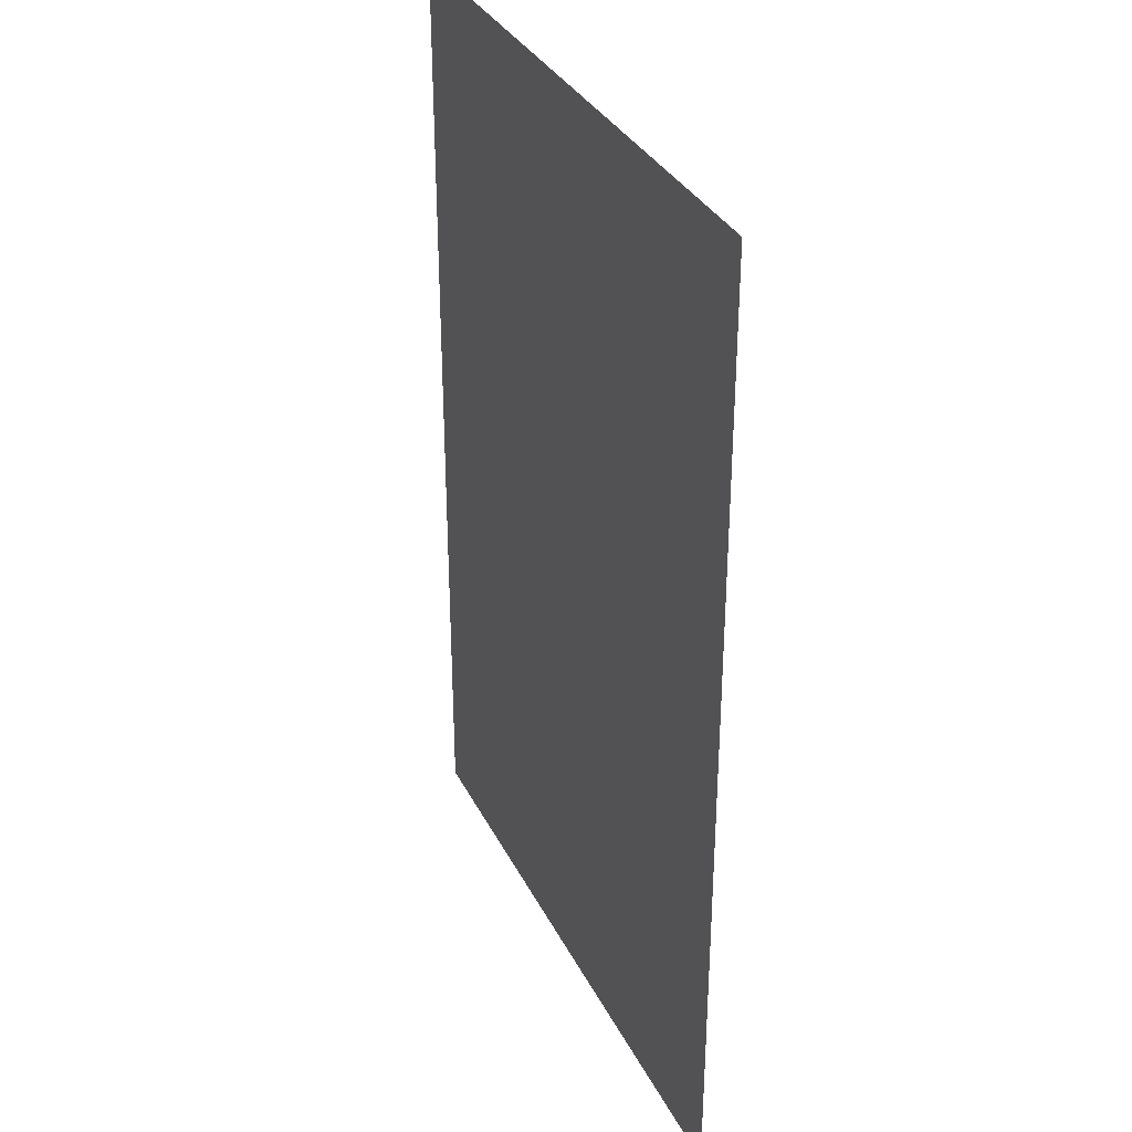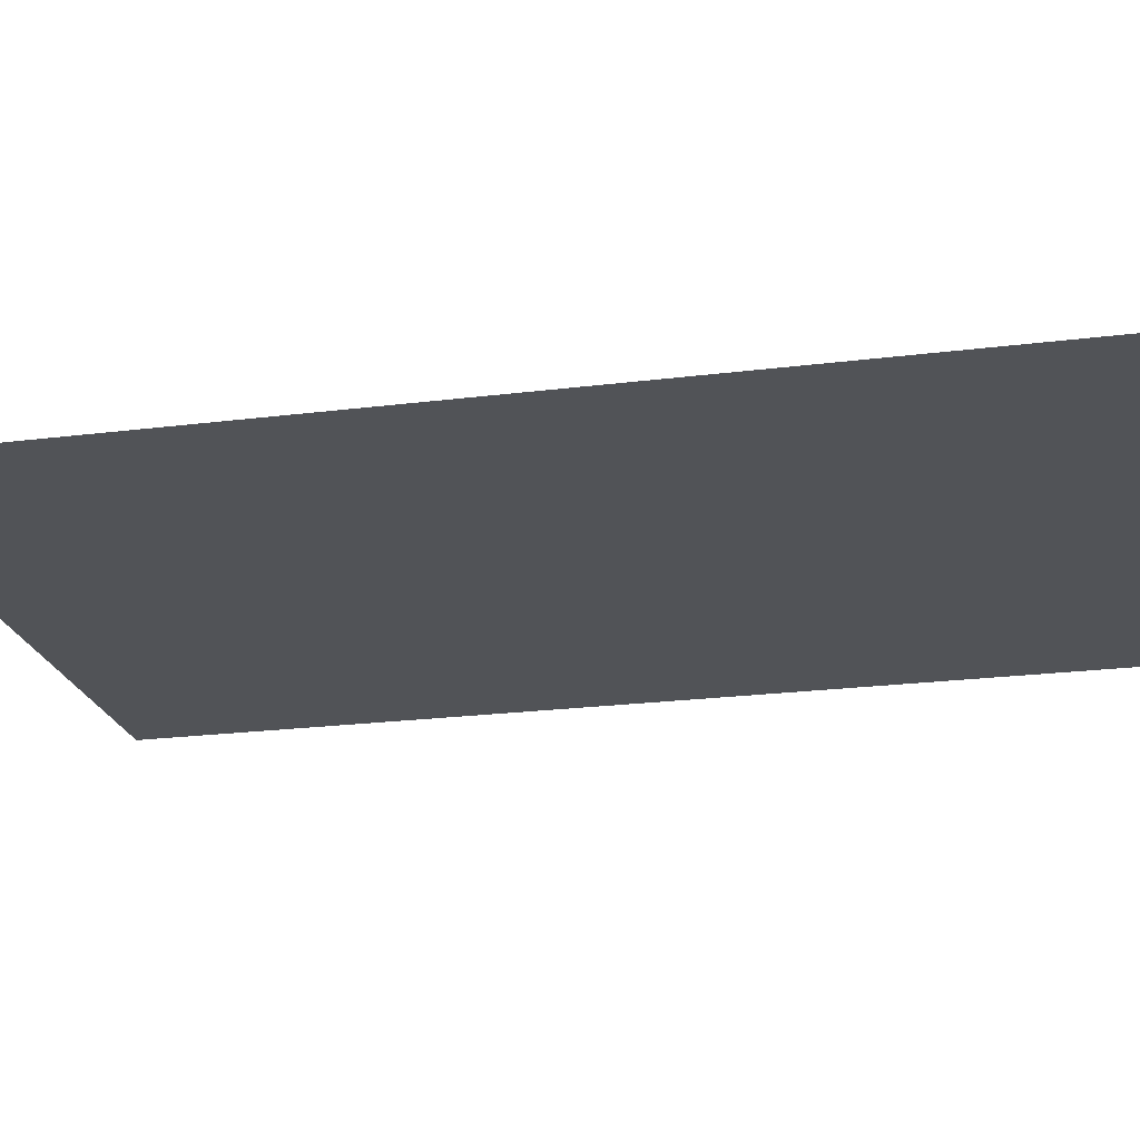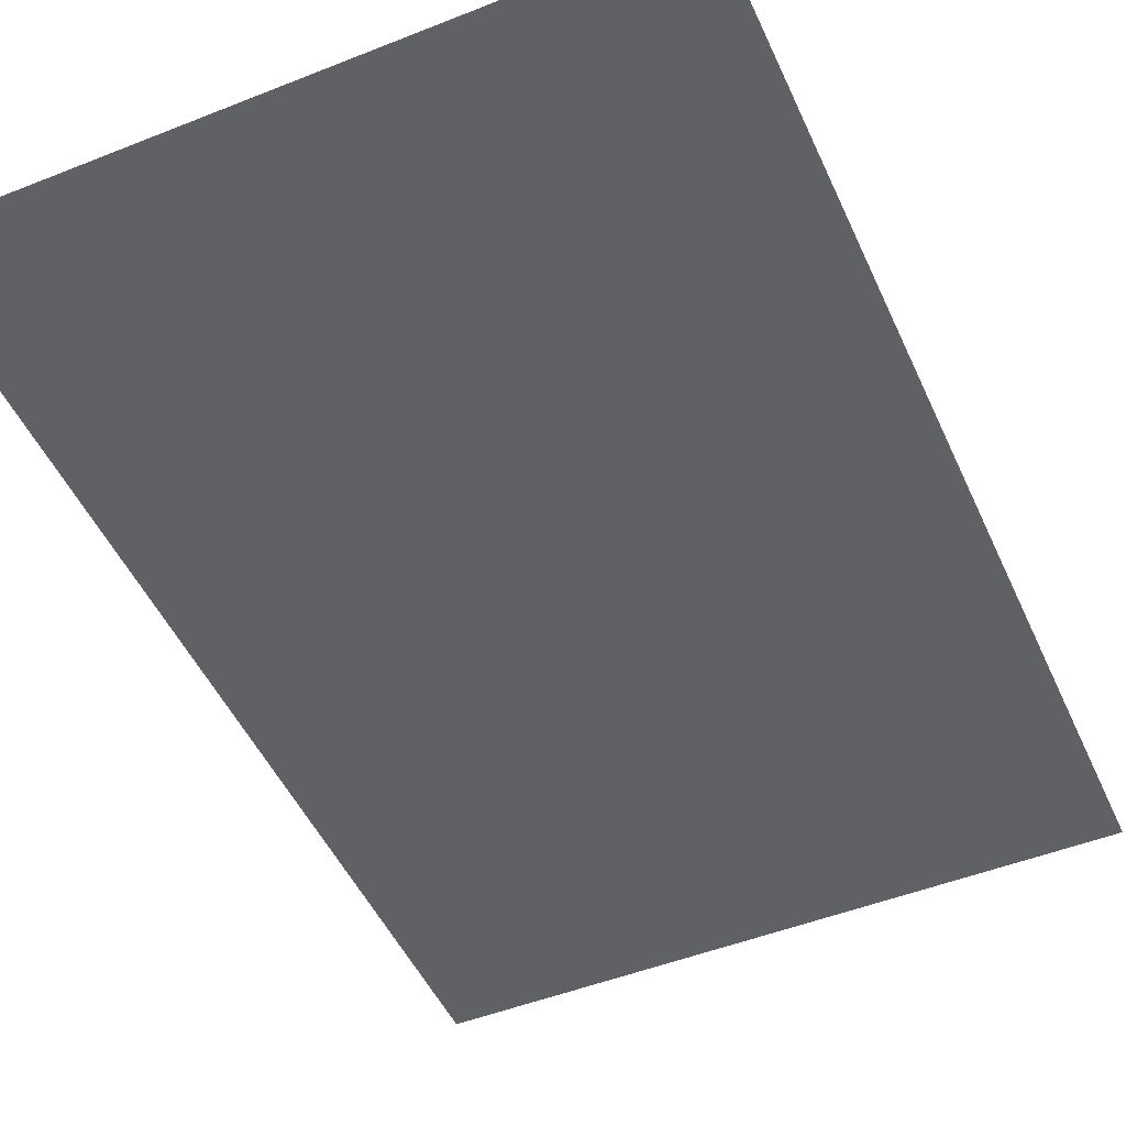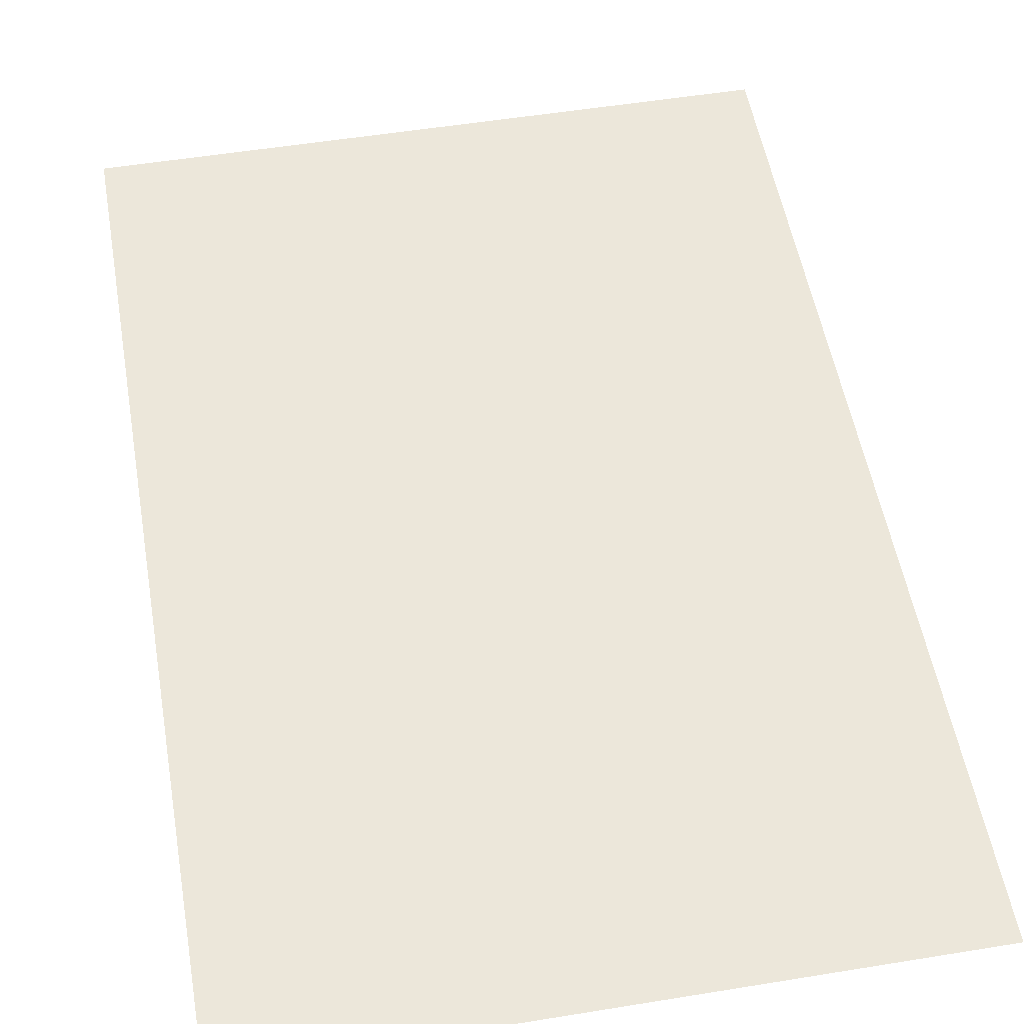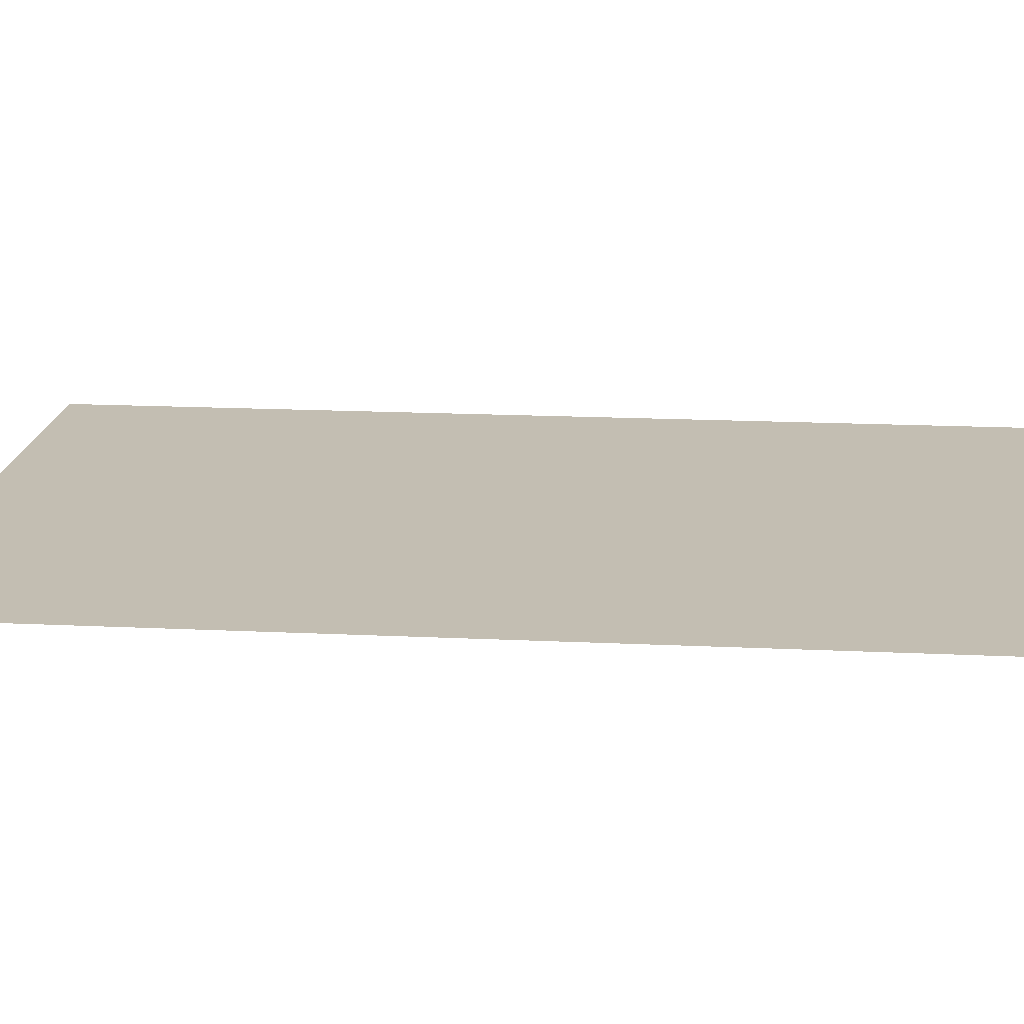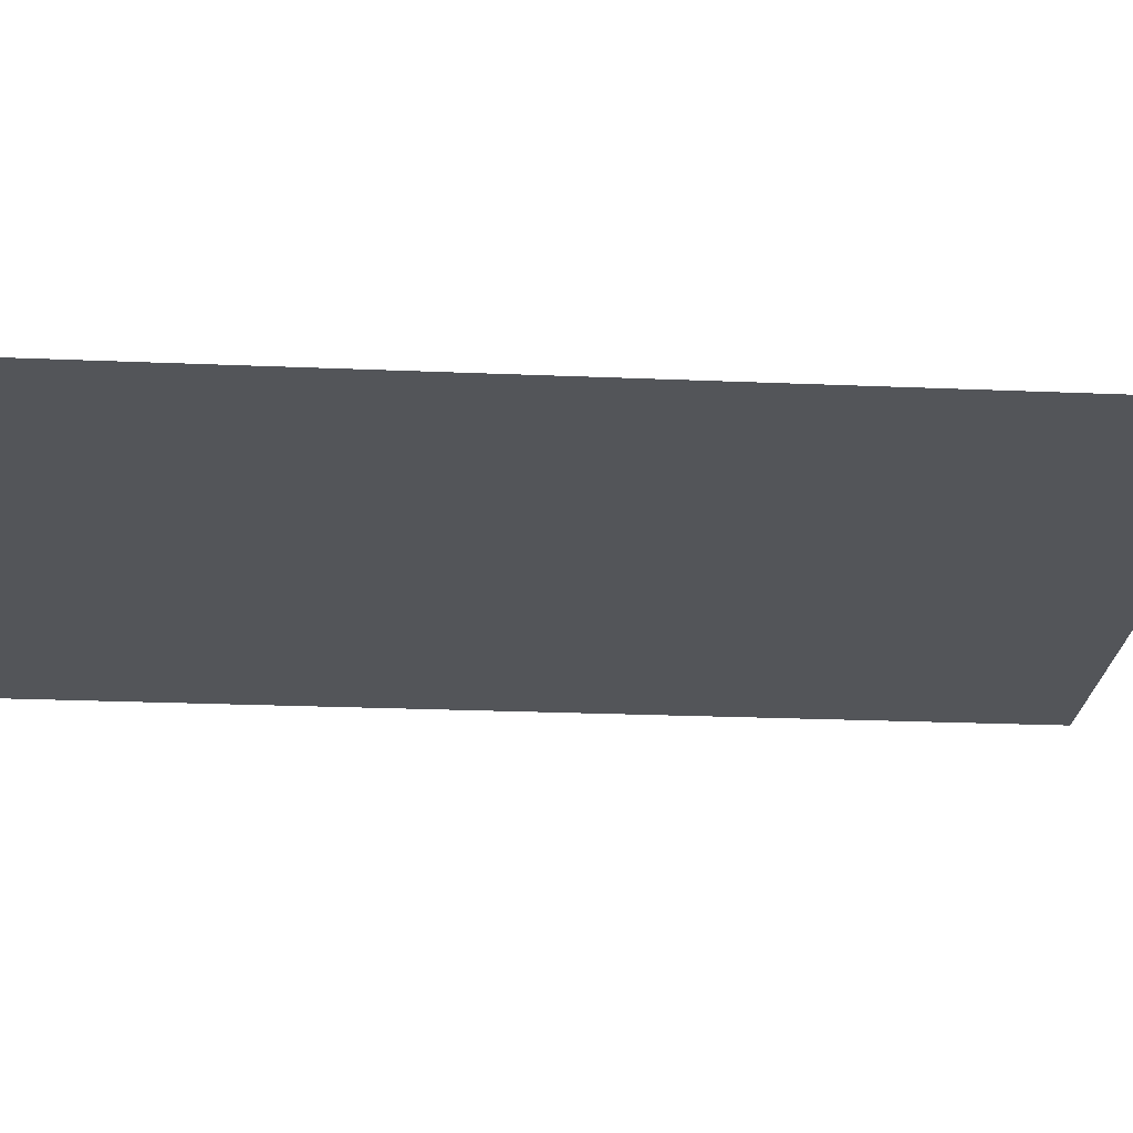
<metadata>
{"format":"obj","ext":"obj","renderer":"f3d","projection":"perspective","resolution":1024,"background":"white","views":[{"elev":33.5,"azim":66.5,"up":"+Y"},{"elev":-22.2,"azim":-77.6,"up":"+Z"},{"elev":-49.0,"azim":23.8,"up":"+Z"},{"elev":53.2,"azim":170.1,"up":"+Z"},{"elev":17.5,"azim":-84.6,"up":"+Z"},{"elev":-24.1,"azim":-94.0,"up":"+Z"}]}
</metadata>
<code>
v 5.5 3.5 0
v 5.5 4.5 0
v 5.5 5.5 0
v 5.5 6.5 0
v 6.5 3.5 0
v 6.5 4.5 0
v 6.5 5.5 0
v 6.5 6.5 0
v 7.5 3.5 0
v 7.5 4.5 0
v 7.5 5.5 0
v 7.5 6.5 0
f 2 7 3
f 2 6 7
f 6 11 7
f 6 10 11
f 1 6 2
f 1 5 6
f 7 12 8
f 7 11 12
f 3 8 4
f 3 7 8
f 5 10 6
f 5 9 10

</code>
